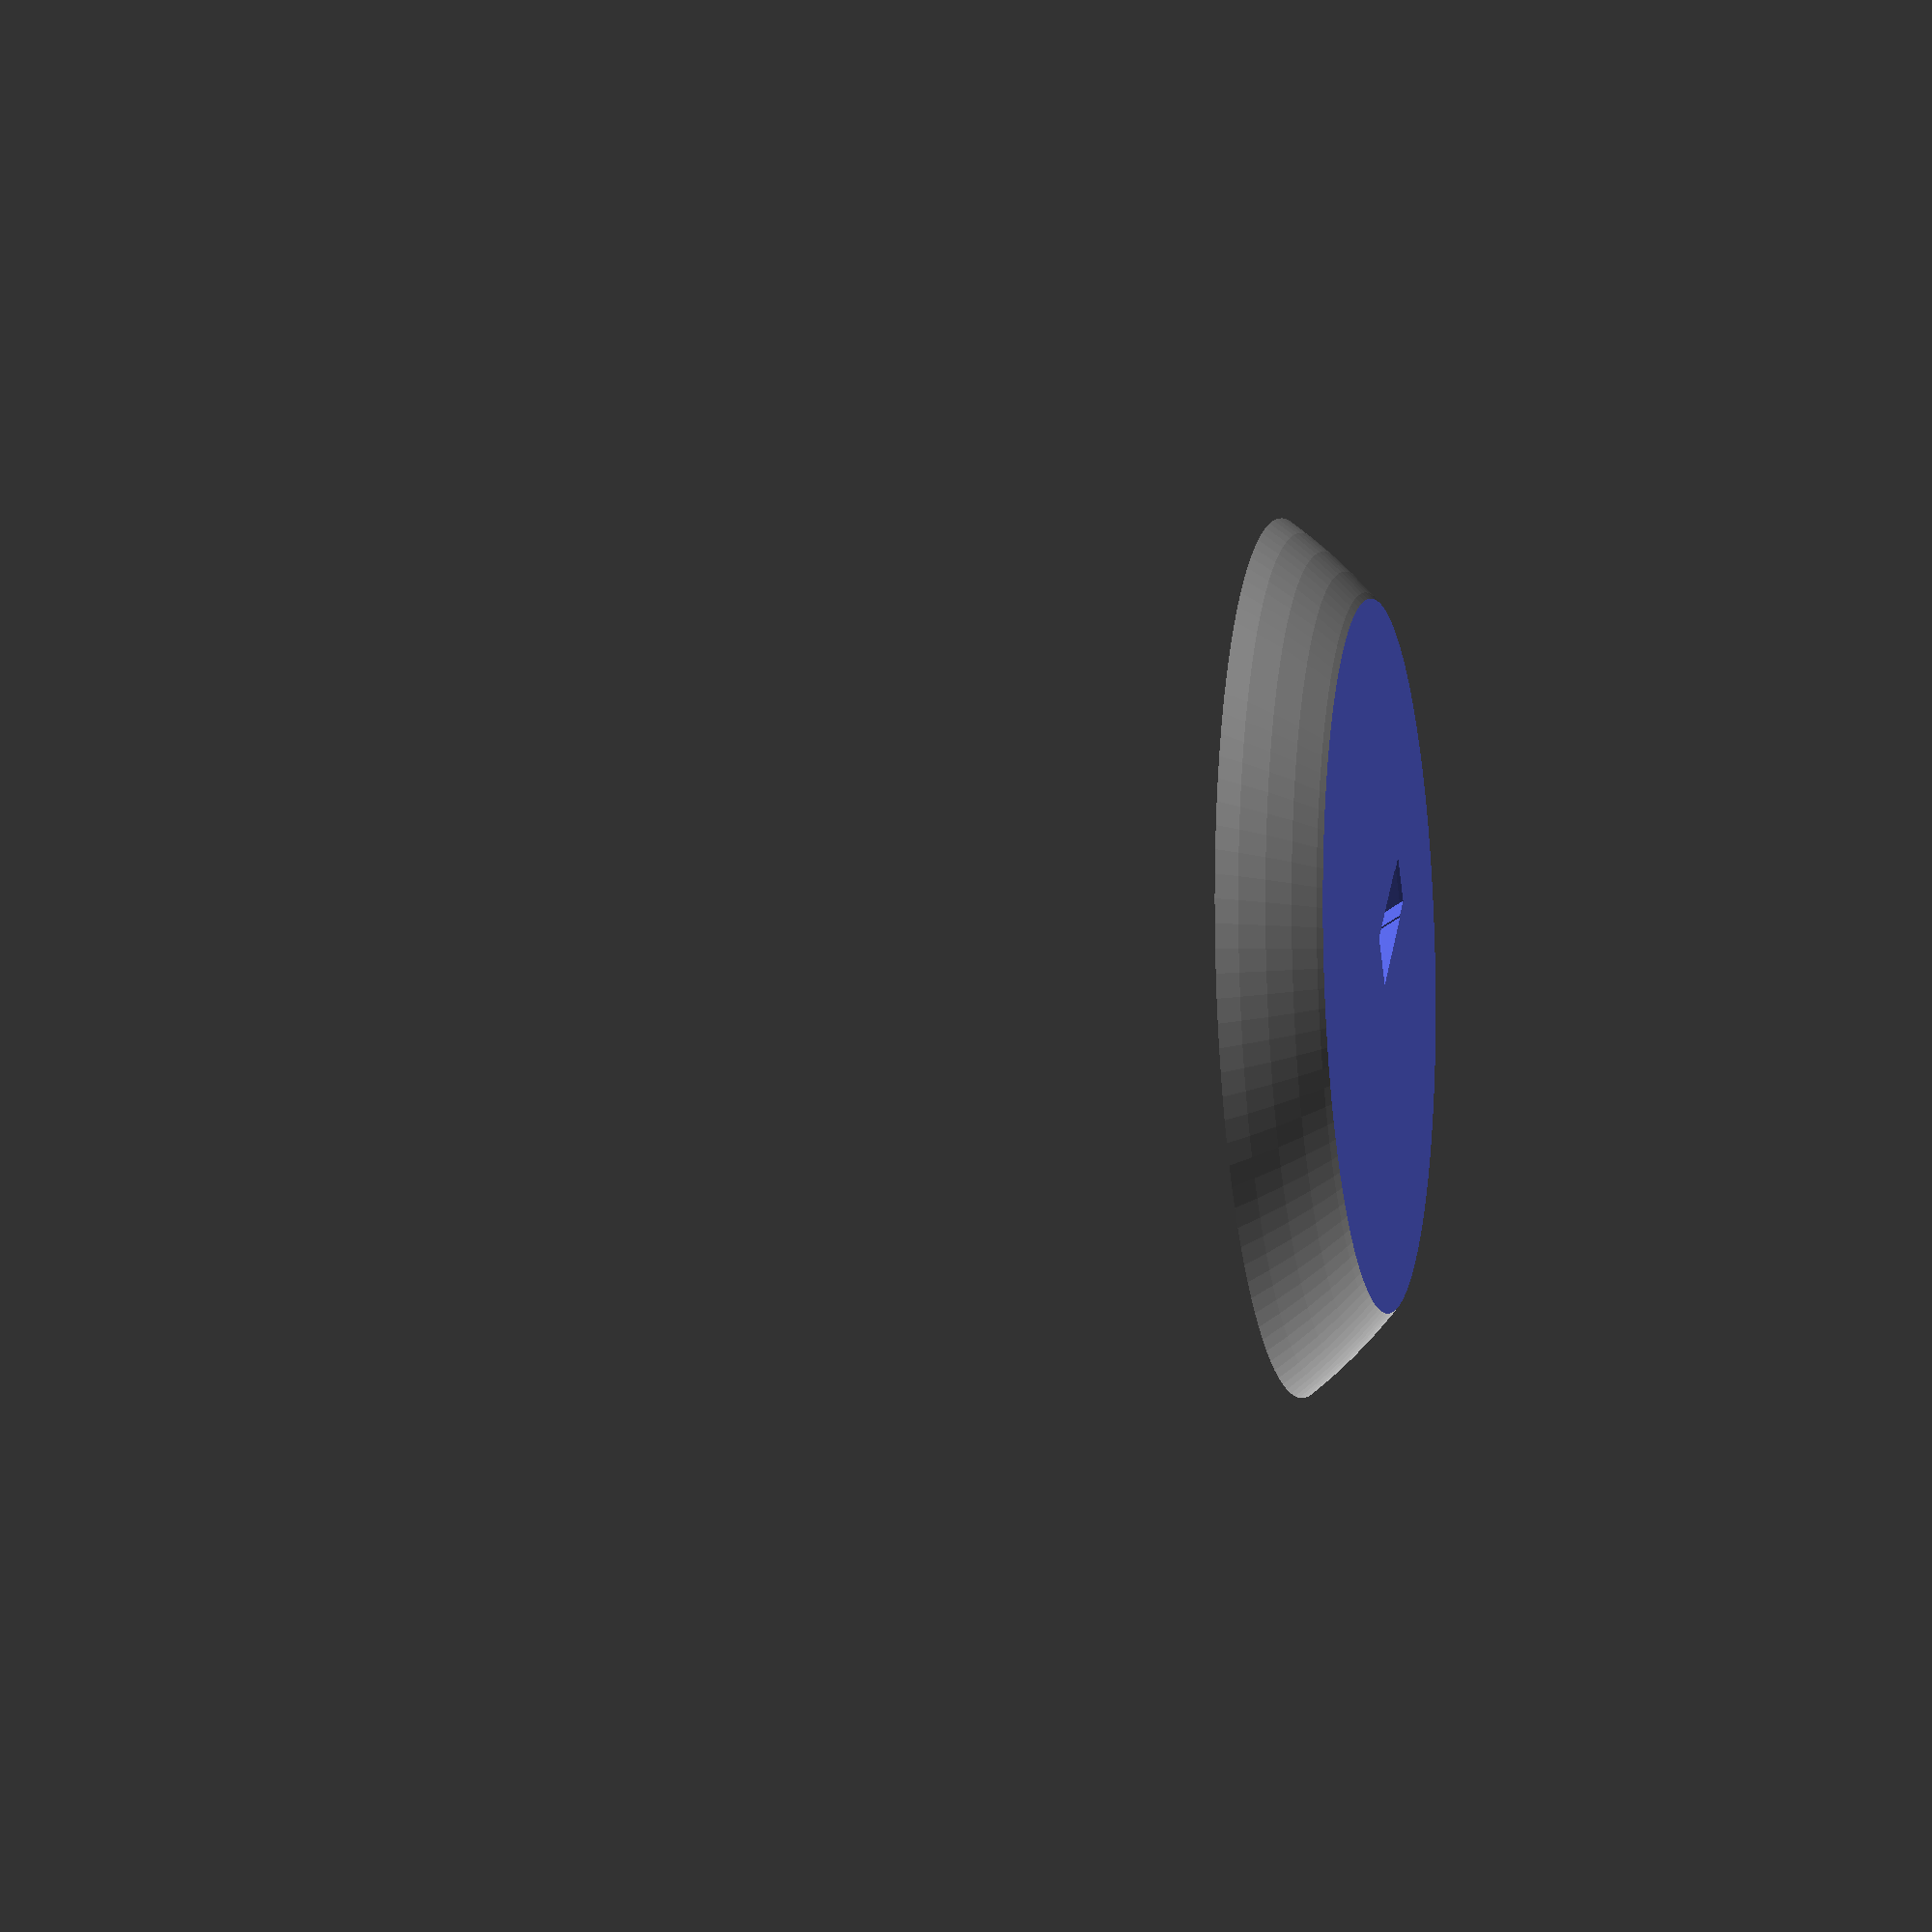
<openscad>
$fn = 120;
JOIN = 0.1;

plug_inner_diameter =   2.2;   // mm
plug_inner_to_flat  =   1.8;   // mm
plug_inner_height   =   2.0;   // mm

plug_base_diameter  =   4.0;   // mm
plug_base_height    =   5.0;   // mm

stem_height         =  65.0;  // mm
stem_radius         =  65.0;  // mm

base_diameter       =  30.0;  // mm
base_height         =   3.0;  // mm


cut_flat = plug_inner_diameter - plug_inner_to_flat;

function vector(x) = [x, x, x];


module _lower_cut() {
    translate([0, 0, -base_diameter - 1])
        cube(vector(base_diameter + 1) * 2, center=true);
}


module plug() {
    difference() {
    translate([0, 0, -JOIN])
        cylinder(d=plug_inner_diameter, h=plug_inner_height + JOIN);

        cut_y = (plug_inner_diameter / 2) - cut_flat;
        translate([-10, -20 - cut_y, -10])
            cube(vector(20));
    }
}


module rounded_end_cylinder(diameter=plug_inner_to_flat, height=plug_inner_height) {
    radius = diameter / 2;
    translate([0, 0, radius])
        sphere(d=diameter);
    translate([0, 0, radius])
        cylinder(d=diameter, h=height - radius + JOIN);
}


module plug_base(height=plug_inner_to_flat) {
    diameter = plug_inner_to_flat;
    radius = diameter / 2;

    translate([0, 0, -JOIN]) {
        translate([-diameter, 0, 0])
            rounded_end_cylinder(diameter=diameter, height=height);

        translate([+diameter, 0, 0])
                rounded_end_cylinder(diameter=diameter, height=height);

        translate([-diameter, 0, radius])
            rotate([0, 90, 0])
                cylinder(d=diameter,  h=diameter * 2);

        translate([-diameter, -radius, radius])
            cube([diameter * 2, diameter, (height - radius) + JOIN]);
    }

}


module base_stem_2d(scale_x=2.5) {
    difference() {
        circle(r=stem_radius);

        translate([-plug_inner_to_flat / (scale_x / 2), plug_inner_to_flat * 0.4, 0])
            circle(r=stem_radius);

        translate([-1, stem_height / 2, 0])
            square([stem_radius + 1, stem_radius]);
        translate([-1, -stem_radius - stem_height / 2, 0])
            square([stem_radius + 1, stem_radius]);
        translate([-stem_radius - 1, -stem_radius, 0])
            square([stem_radius + 1, stem_radius * 2]);
    }
}



module stem(scale_x=2.5, width=plug_inner_to_flat) {
    sin_x = ((stem_height / 2) / stem_radius);
    angle_x = asin(sin_x);
    arc_x = cos(angle_x)  * stem_radius;
    dx = arc_x * scale_x ;

    translate([0, 0, -JOIN])
        rotate([90, 0, 0])
            translate([-dx, stem_height / 2, -width / 2])
                scale([scale_x, 1, 1])
                    linear_extrude(width)
                        base_stem_2d(scale_x=scale_x);
}

module _stem_assembly() {
    translate([-0.7, 0, stem_height]) {
        translate([0, -cut_flat / 2, 0])
            plug();
        translate([0, 0, -plug_inner_to_flat])
            plug_base();
    }
    stem();
}

module stem_assembly() {
    rotate([90, 0, 0])
        difference()  {
            _stem_assembly();

            translate([0, 0, -4.5])
                cube(vector(10), center=true);
        }
}


module base_plate() {
    difference() {
        translate([0, 0, -base_diameter * 0.4])
            sphere(r=base_diameter * .65);

        translate([0, 0, -base_diameter - 1])
            cube(vector(base_diameter + 1) * 2, center=true);
        translate([0, 0, base_diameter + base_height + 1])
            cube(vector(base_diameter + 1) * 2, center=true);


        stem(width=plug_inner_to_flat + 0.15);
        translate([1, 0, 0])
            stem(width=plug_inner_to_flat + 0.0);
    }
}



stem_assembly();

!rotate([0, 0, -90]) base_plate();

</openscad>
<views>
elev=5.6 azim=232.6 roll=283.9 proj=p view=wireframe
</views>
